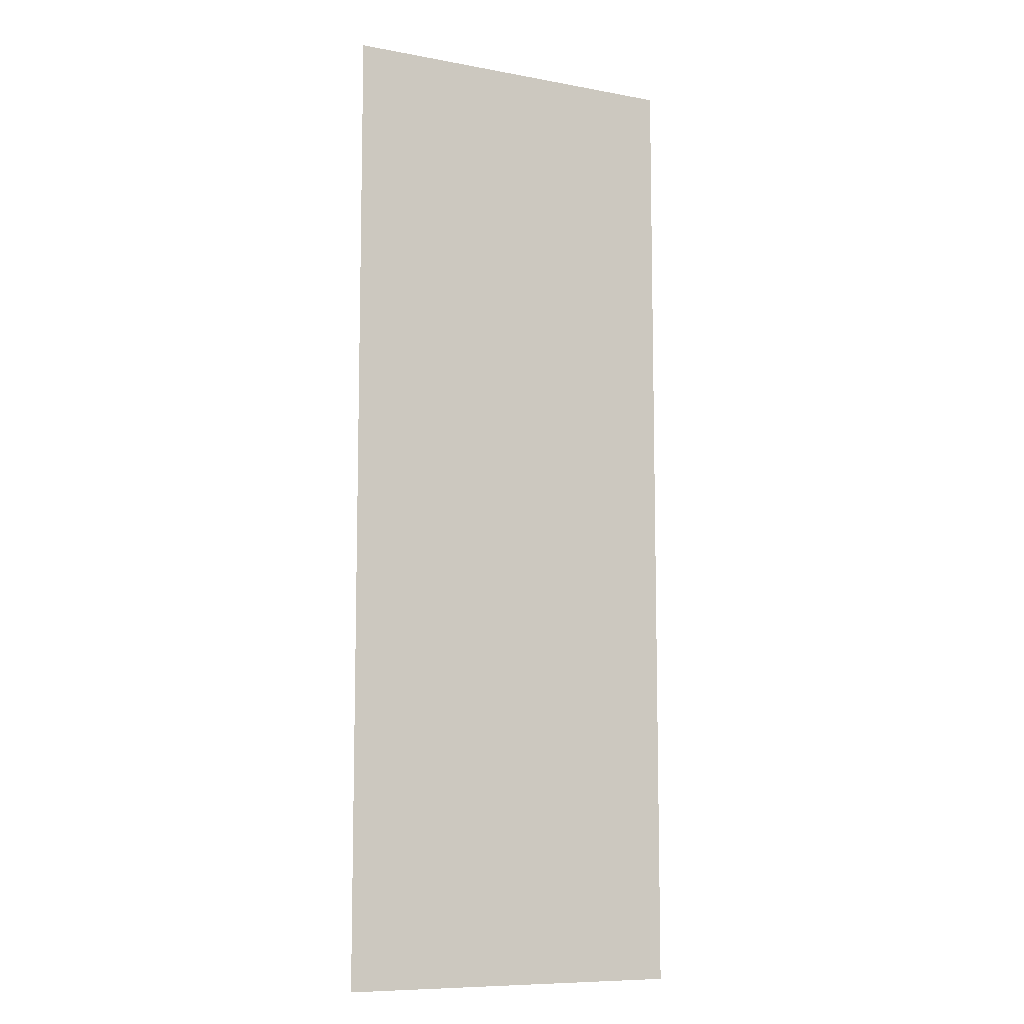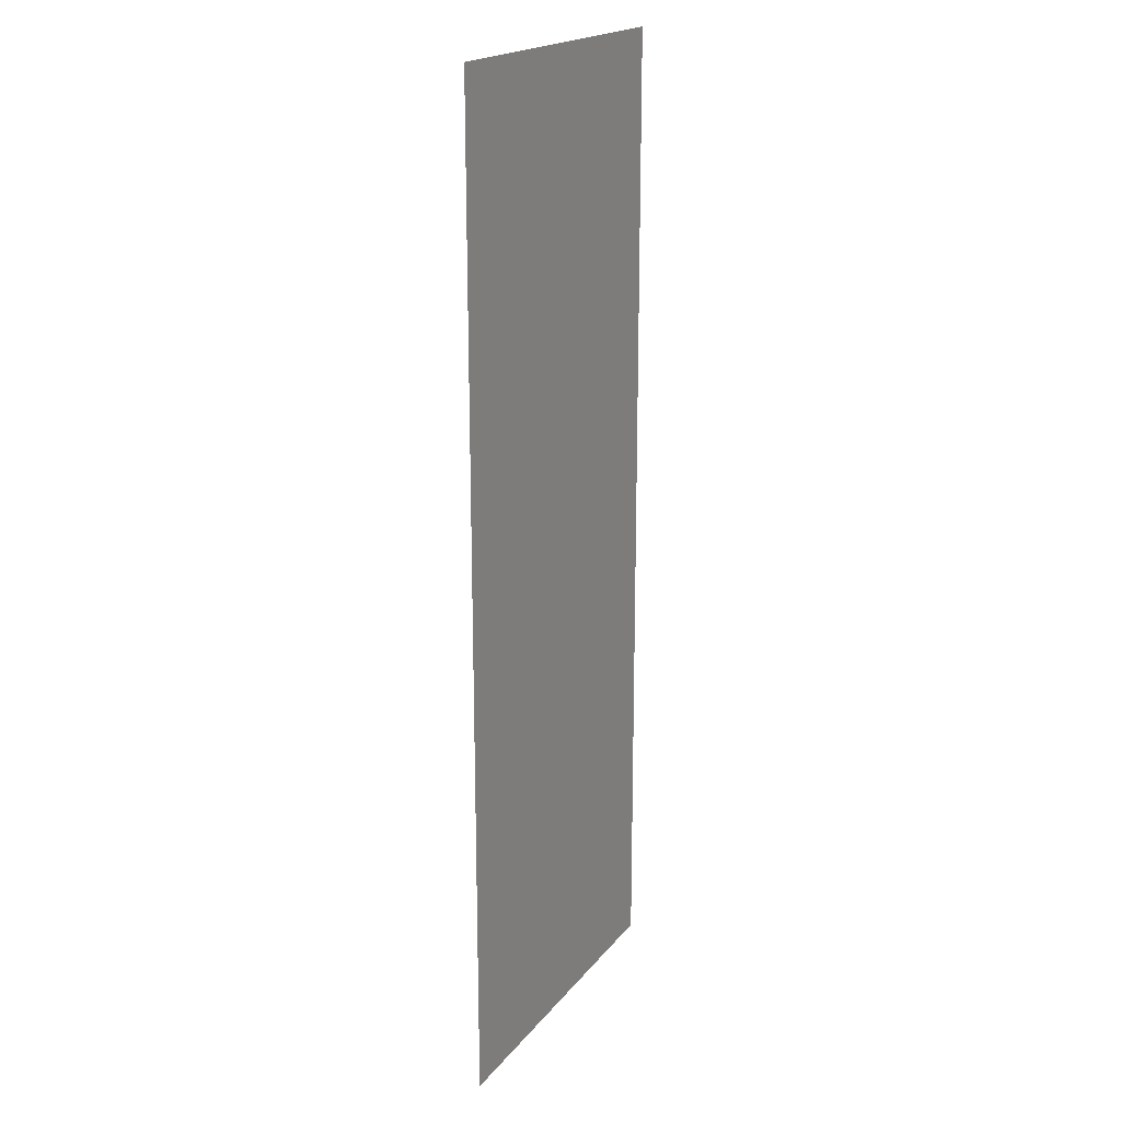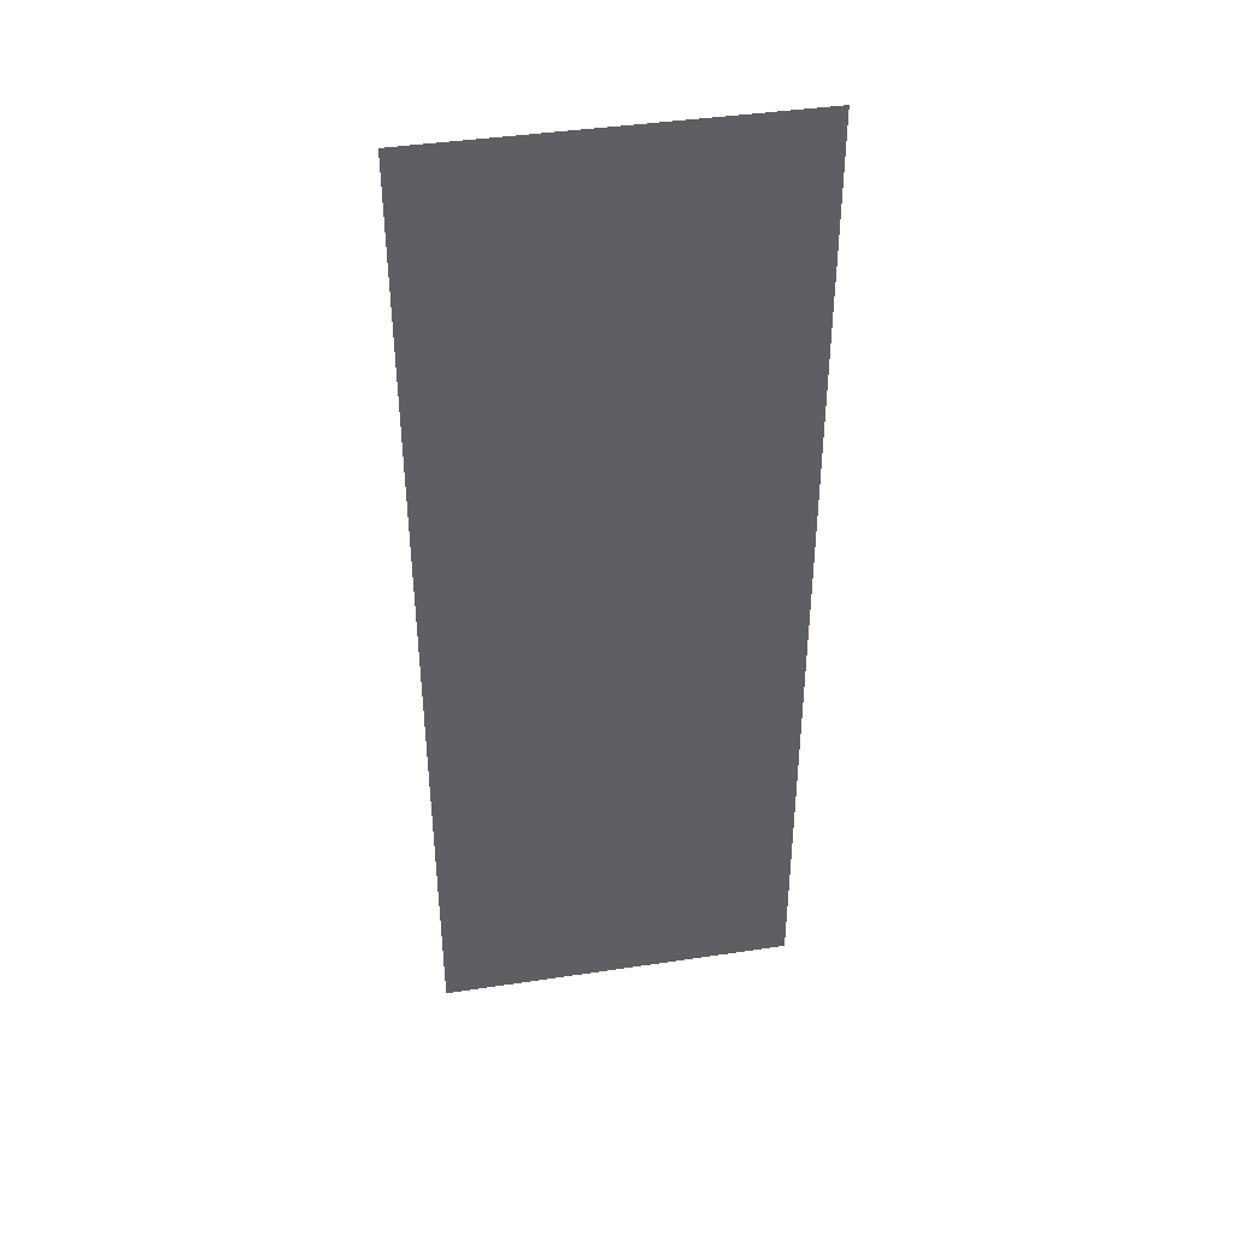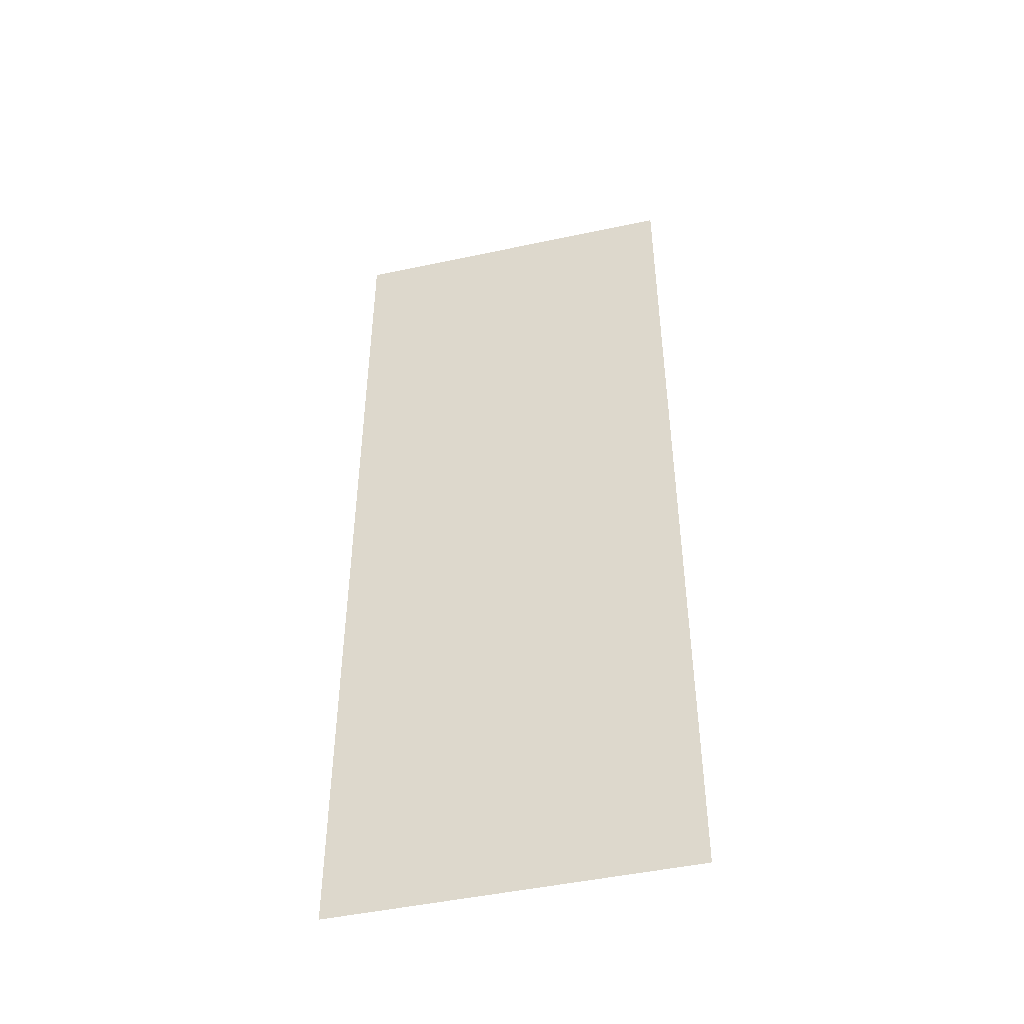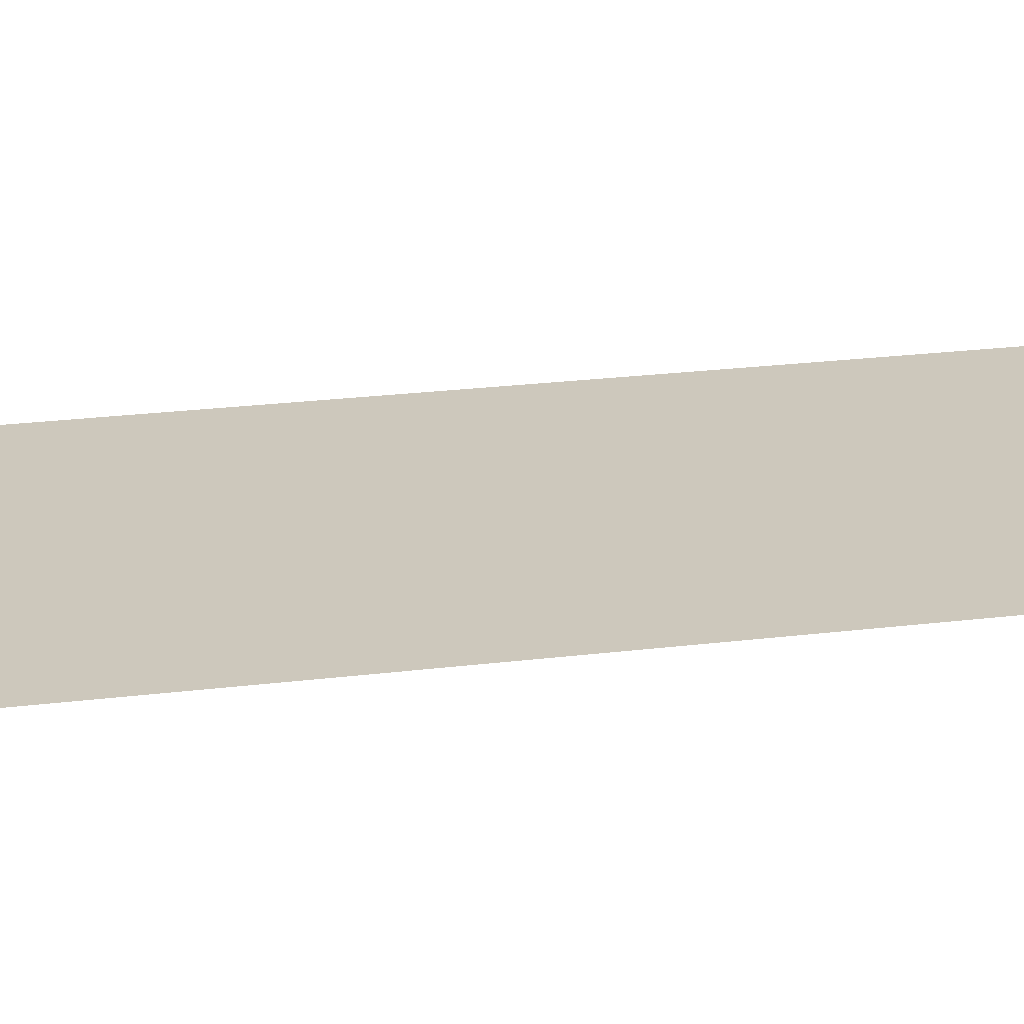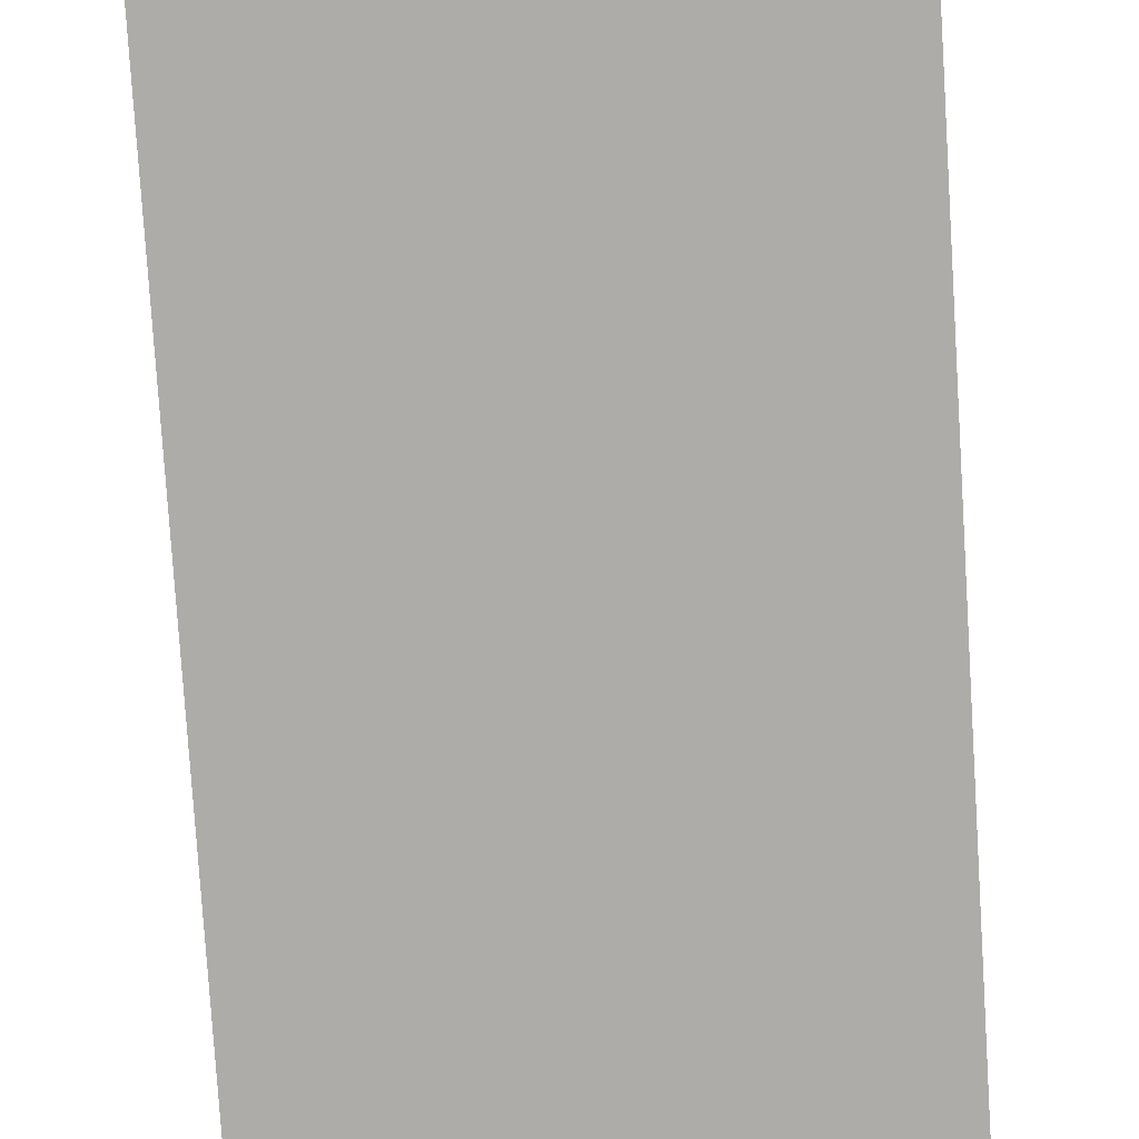
<metadata>
{"format":"obj","ext":"obj","renderer":"f3d","projection":"perspective","resolution":1024,"background":"white","views":[{"elev":-9.1,"azim":153.6,"up":"+Z"},{"elev":19.6,"azim":-63.4,"up":"+Z"},{"elev":42.4,"azim":-10.1,"up":"+Z"},{"elev":-47.5,"azim":13.6,"up":"+Z"},{"elev":22.1,"azim":77.5,"up":"+Y"},{"elev":-76.6,"azim":3.6,"up":"+Y"}]}
</metadata>
<code>
g default
v -3.448 0 -14.39
v -3.448 0 -22.47
v -6.357 0 -14.39
v -6.357 0 -22.47
g environmentGeo_surface17 environmentGEO geo2
f 1 2 3
f 3 2 4

</code>
